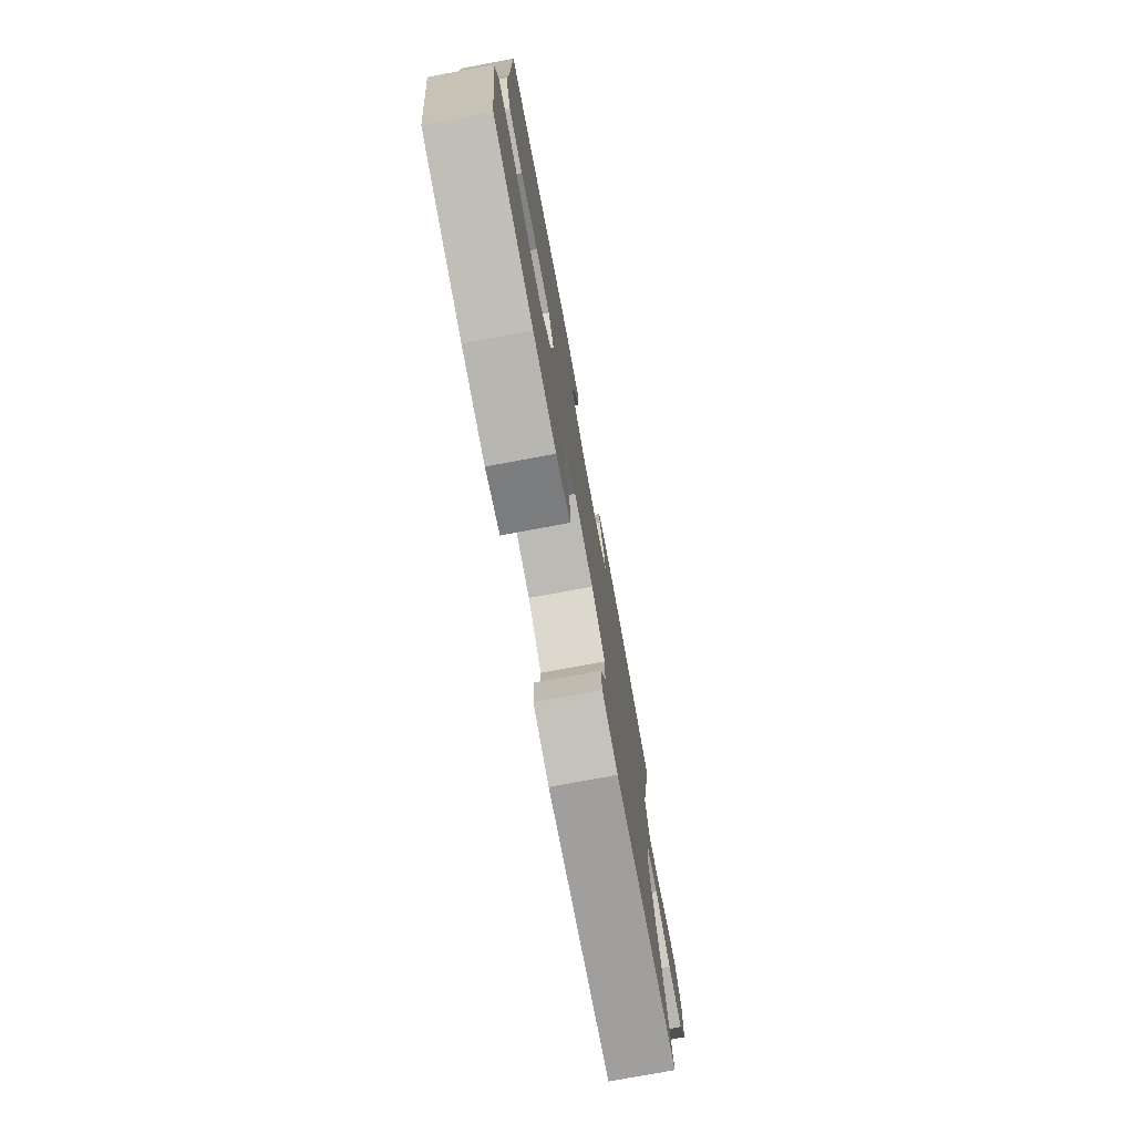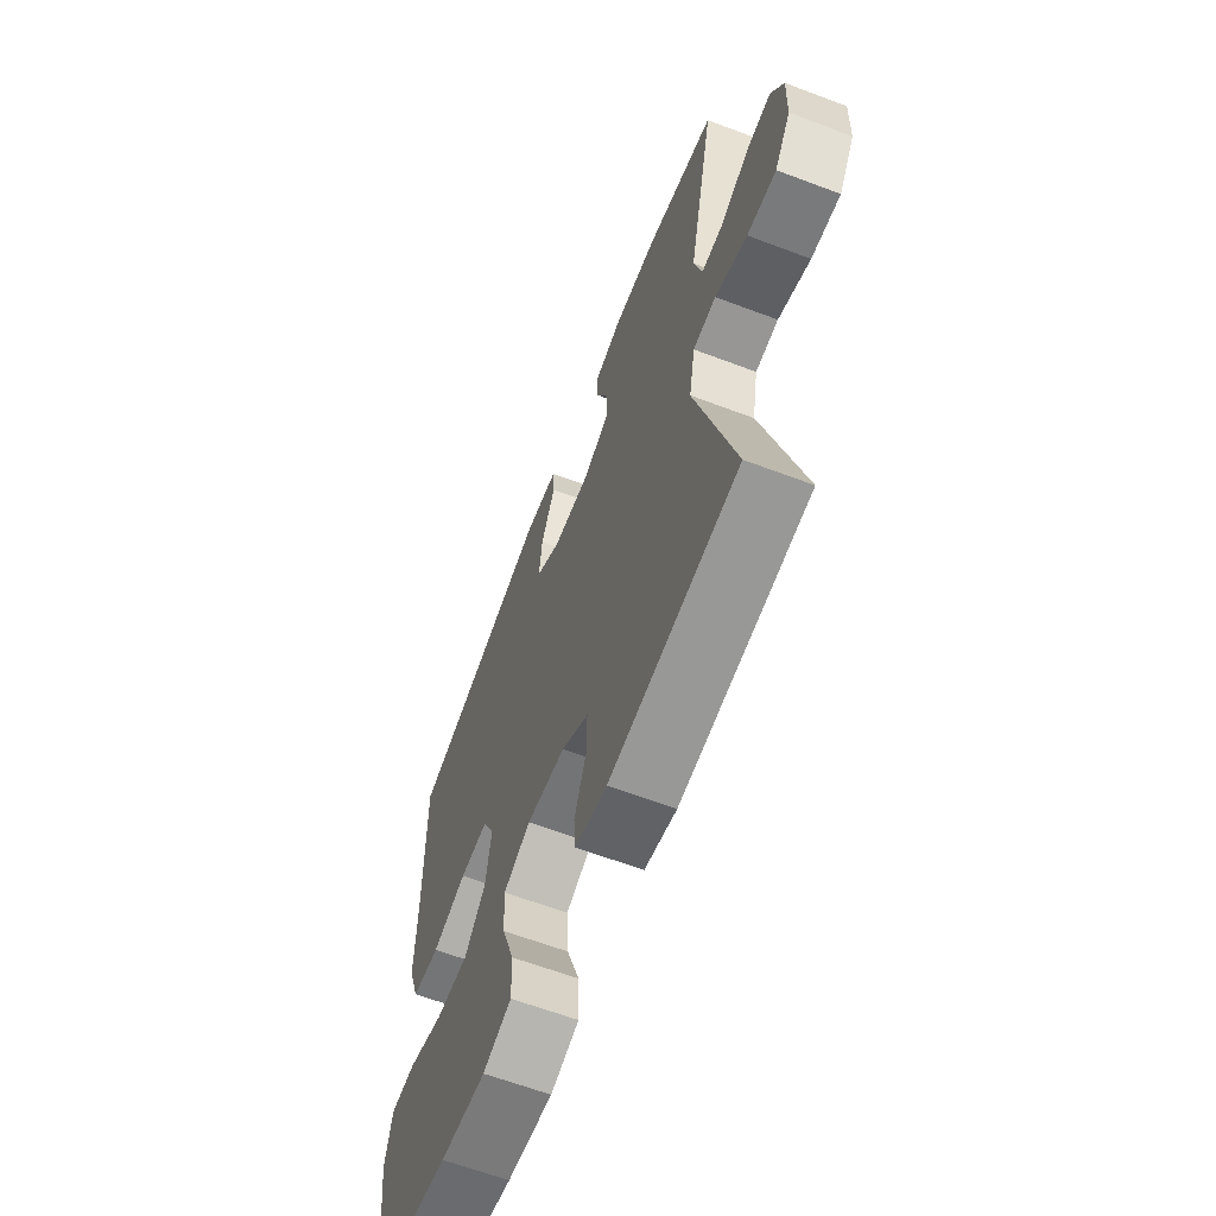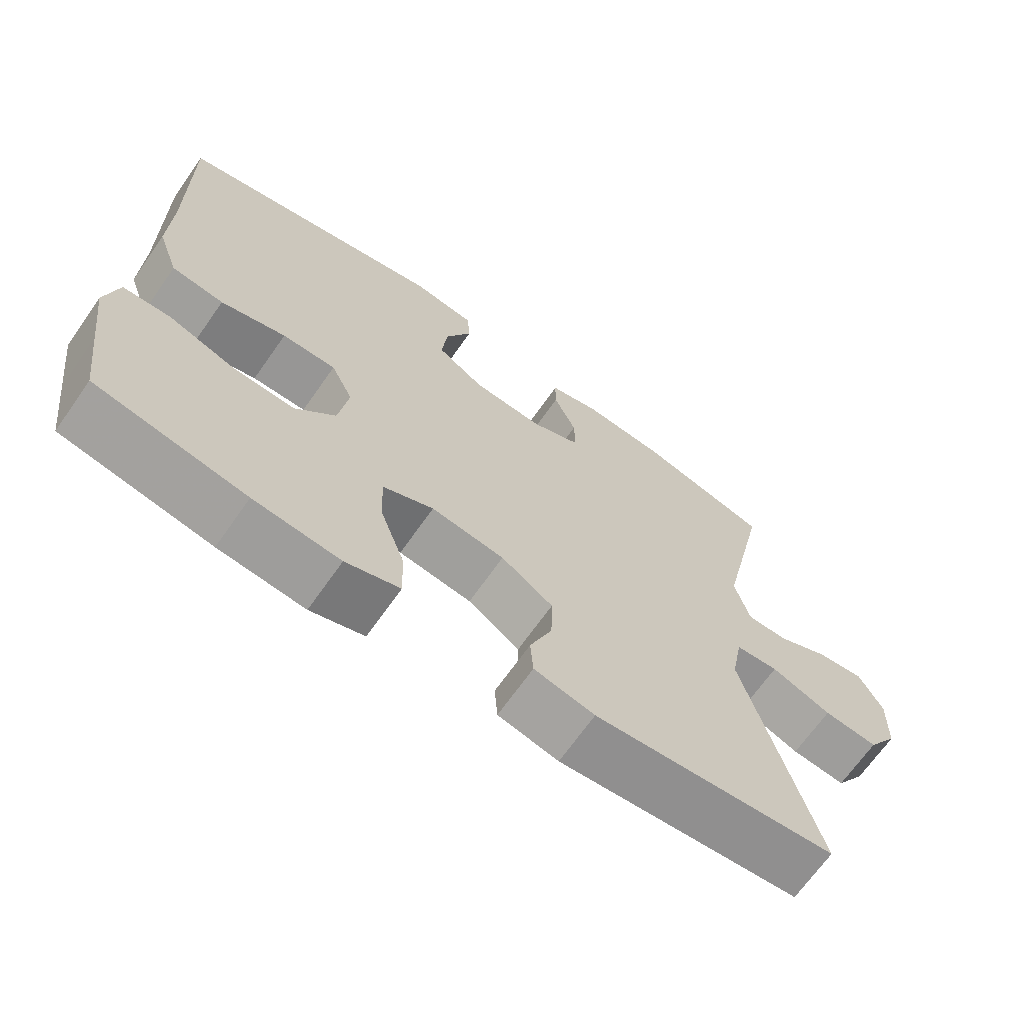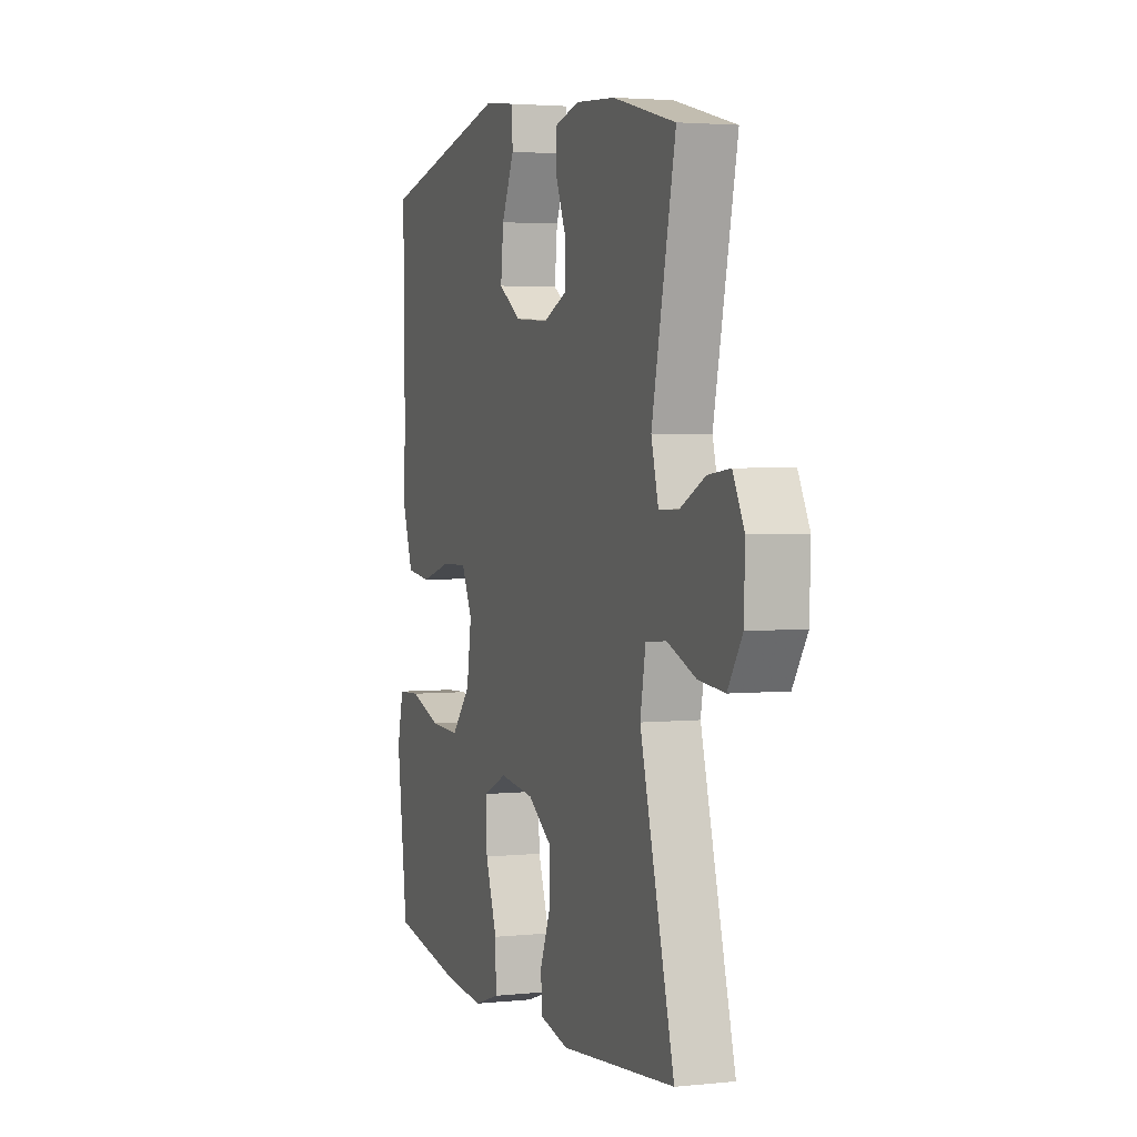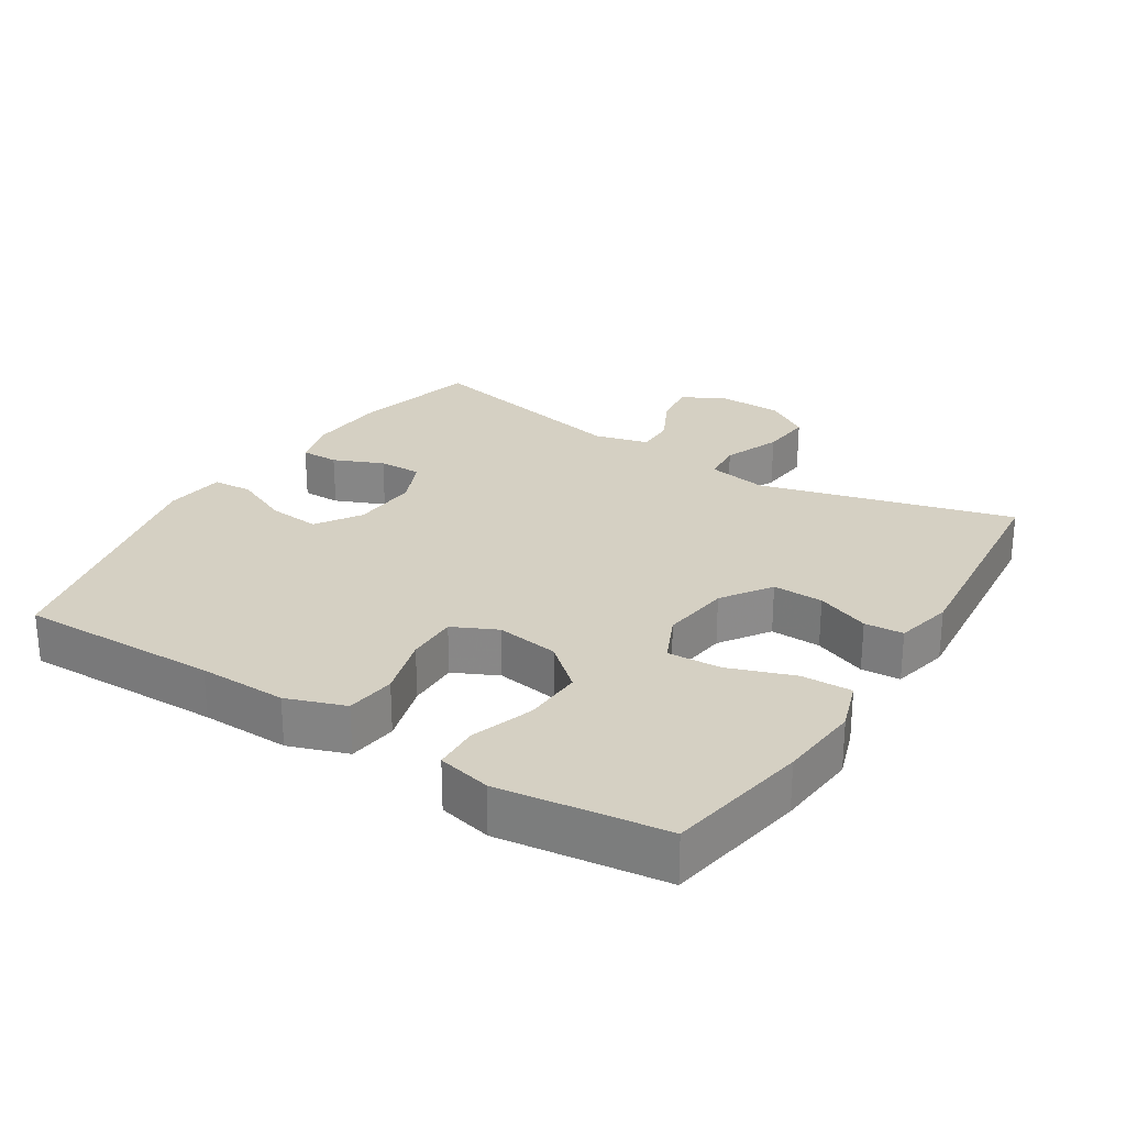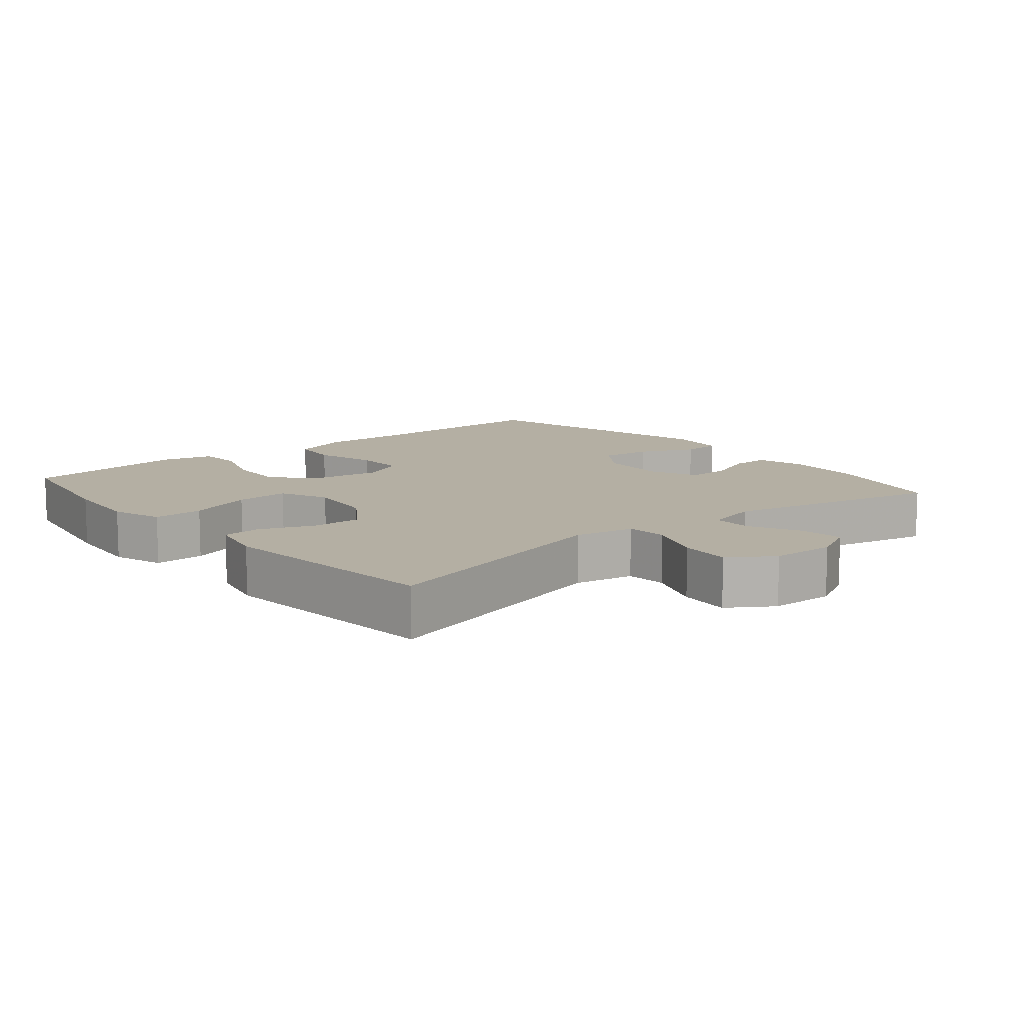
<metadata>
{"format":"obj","ext":"obj","renderer":"f3d","projection":"perspective","resolution":1024,"background":"white","views":[{"elev":-76.5,"azim":100.5,"up":"+Z"},{"elev":-63.2,"azim":-110.9,"up":"+Z"},{"elev":-68.2,"azim":144.9,"up":"+Z"},{"elev":3.0,"azim":-109.7,"up":"+Z"},{"elev":26.3,"azim":122.3,"up":"+Y"},{"elev":11.2,"azim":-129.7,"up":"+Y"}]}
</metadata>
<code>
v 0.5 0.07 0.5
v 0.496 0.07 0.207
v 0.499 0.07 0.078
v 0.469 0.07 -0.008
v 0.396 0.07 -0.017
v 0.305 0.07 0.009
v 0.23 0.07 0.01
v 0.199 0.07 -0.055
v 0.213 0.07 -0.147
v 0.269 0.07 -0.211
v 0.356 0.07 -0.207
v 0.448 0.07 -0.176
v 0.514 0.07 -0.179
v 0.532 0.07 -0.257
v 0.516 0.07 -0.378
v 0.5 0.07 -0.5
v 0.292 0.07 -0.537
v 0.172 0.07 -0.548
v 0.097 0.07 -0.523
v 0.099 0.07 -0.449
v 0.133 0.07 -0.353
v 0.137 0.07 -0.274
v 0.066 0.07 -0.242
v -0.036 0.07 -0.255
v -0.108 0.07 -0.304
v -0.106 0.07 -0.378
v -0.075 0.07 -0.456
v -0.079 0.07 -0.513
v -0.163 0.07 -0.532
v -0.5 0.07 -0.5
v -0.4 0.07 -0.128
v -0.416 0.07 -0.04
v -0.476 0.07 -0.035
v -0.56 0.07 -0.068
v -0.636 0.07 -0.075
v -0.678 0.07 -0.01
v -0.681 0.07 0.084
v -0.648 0.07 0.148
v -0.583 0.07 0.14
v -0.509 0.07 0.103
v -0.452 0.07 0.102
v -0.431 0.07 0.181
v -0.5 0.07 0.5
v -0.317 0.07 0.546
v -0.202 0.07 0.554
v -0.13 0.07 0.535
v -0.13 0.07 0.479
v -0.161 0.07 0.406
v -0.162 0.07 0.343
v -0.092 0.07 0.312
v 0.007 0.07 0.318
v 0.073 0.07 0.361
v 0.065 0.07 0.438
v 0.028 0.07 0.52
v 0.032 0.07 0.578
v 0.121 0.07 0.589
v 0.5 0 0.5
v 0.496 0 0.207
v 0.499 0 0.078
v 0.469 0 -0.008
v 0.396 0 -0.017
v 0.305 0 0.009
v 0.23 0 0.01
v 0.199 0 -0.055
v 0.213 0 -0.147
v 0.269 0 -0.211
v 0.356 0 -0.207
v 0.448 0 -0.176
v 0.514 0 -0.179
v 0.532 0 -0.257
v 0.516 0 -0.378
v 0.5 0 -0.5
v 0.292 0 -0.537
v 0.172 0 -0.548
v 0.097 0 -0.523
v 0.099 0 -0.449
v 0.133 0 -0.353
v 0.137 0 -0.274
v 0.066 0 -0.242
v -0.036 0 -0.255
v -0.108 0 -0.304
v -0.106 0 -0.378
v -0.075 0 -0.456
v -0.079 0 -0.513
v -0.163 0 -0.532
v -0.5 0 -0.5
v -0.4 0 -0.128
v -0.416 0 -0.04
v -0.476 0 -0.035
v -0.56 0 -0.068
v -0.636 0 -0.075
v -0.678 0 -0.01
v -0.681 0 0.084
v -0.648 0 0.148
v -0.583 0 0.14
v -0.509 0 0.103
v -0.452 0 0.102
v -0.431 0 0.181
v -0.5 0 0.5
v -0.317 0 0.546
v -0.202 0 0.554
v -0.13 0 0.535
v -0.13 0 0.479
v -0.161 0 0.406
v -0.162 0 0.343
v -0.092 0 0.312
v 0.007 0 0.318
v 0.073 0 0.361
v 0.065 0 0.438
v 0.028 0 0.52
v 0.032 0 0.578
v 0.121 0 0.589
f 53 54 55 56
f 52 53 56 1
f 51 52 1 2
f 50 51 2 3
f 45 46 47 48
f 45 48 49
f 42 43 44 45
f 41 42 45 49
f 37 38 39 40
f 37 40 41
f 36 37 41
f 33 34 35 36
f 32 33 36 41
f 28 29 30 31
f 26 27 28 31
f 25 26 31 32
f 24 25 32 41
f 18 19 20 21
f 18 21 22
f 15 16 17 18
f 15 18 22
f 14 15 22 23
f 11 12 13 14
f 10 11 14 23
f 3 4 5 6
f 50 3 6 7
f 49 50 7 8
f 41 49 8 9
f 23 24 41
f 9 10 23 41
f 112 111 110 109
f 57 112 109 108
f 58 57 108 107
f 59 58 107 106
f 104 103 102 101
f 105 104 101
f 101 100 99 98
f 105 101 98 97
f 96 95 94 93
f 97 96 93
f 97 93 92
f 92 91 90 89
f 97 92 89 88
f 87 86 85 84
f 87 84 83 82
f 88 87 82 81
f 97 88 81 80
f 77 76 75 74
f 78 77 74
f 74 73 72 71
f 78 74 71
f 79 78 71 70
f 70 69 68 67
f 79 70 67 66
f 62 61 60 59
f 63 62 59 106
f 64 63 106 105
f 65 64 105 97
f 97 80 79
f 97 79 66 65
f 1 57 58 2
f 2 58 59 3
f 3 59 60 4
f 4 60 61 5
f 5 61 62 6
f 6 62 63 7
f 7 63 64 8
f 8 64 65 9
f 9 65 66 10
f 10 66 67 11
f 11 67 68 12
f 12 68 69 13
f 13 69 70 14
f 14 70 71 15
f 15 71 72 16
f 16 72 73 17
f 17 73 74 18
f 18 74 75 19
f 19 75 76 20
f 20 76 77 21
f 21 77 78 22
f 22 78 79 23
f 23 79 80 24
f 24 80 81 25
f 25 81 82 26
f 26 82 83 27
f 27 83 84 28
f 28 84 85 29
f 29 85 86 30
f 30 86 87 31
f 31 87 88 32
f 32 88 89 33
f 33 89 90 34
f 34 90 91 35
f 35 91 92 36
f 36 92 93 37
f 37 93 94 38
f 38 94 95 39
f 39 95 96 40
f 40 96 97 41
f 41 97 98 42
f 42 98 99 43
f 43 99 100 44
f 44 100 101 45
f 45 101 102 46
f 46 102 103 47
f 47 103 104 48
f 48 104 105 49
f 49 105 106 50
f 50 106 107 51
f 51 107 108 52
f 52 108 109 53
f 53 109 110 54
f 54 110 111 55
f 55 111 112 56
f 56 112 57 1

</code>
